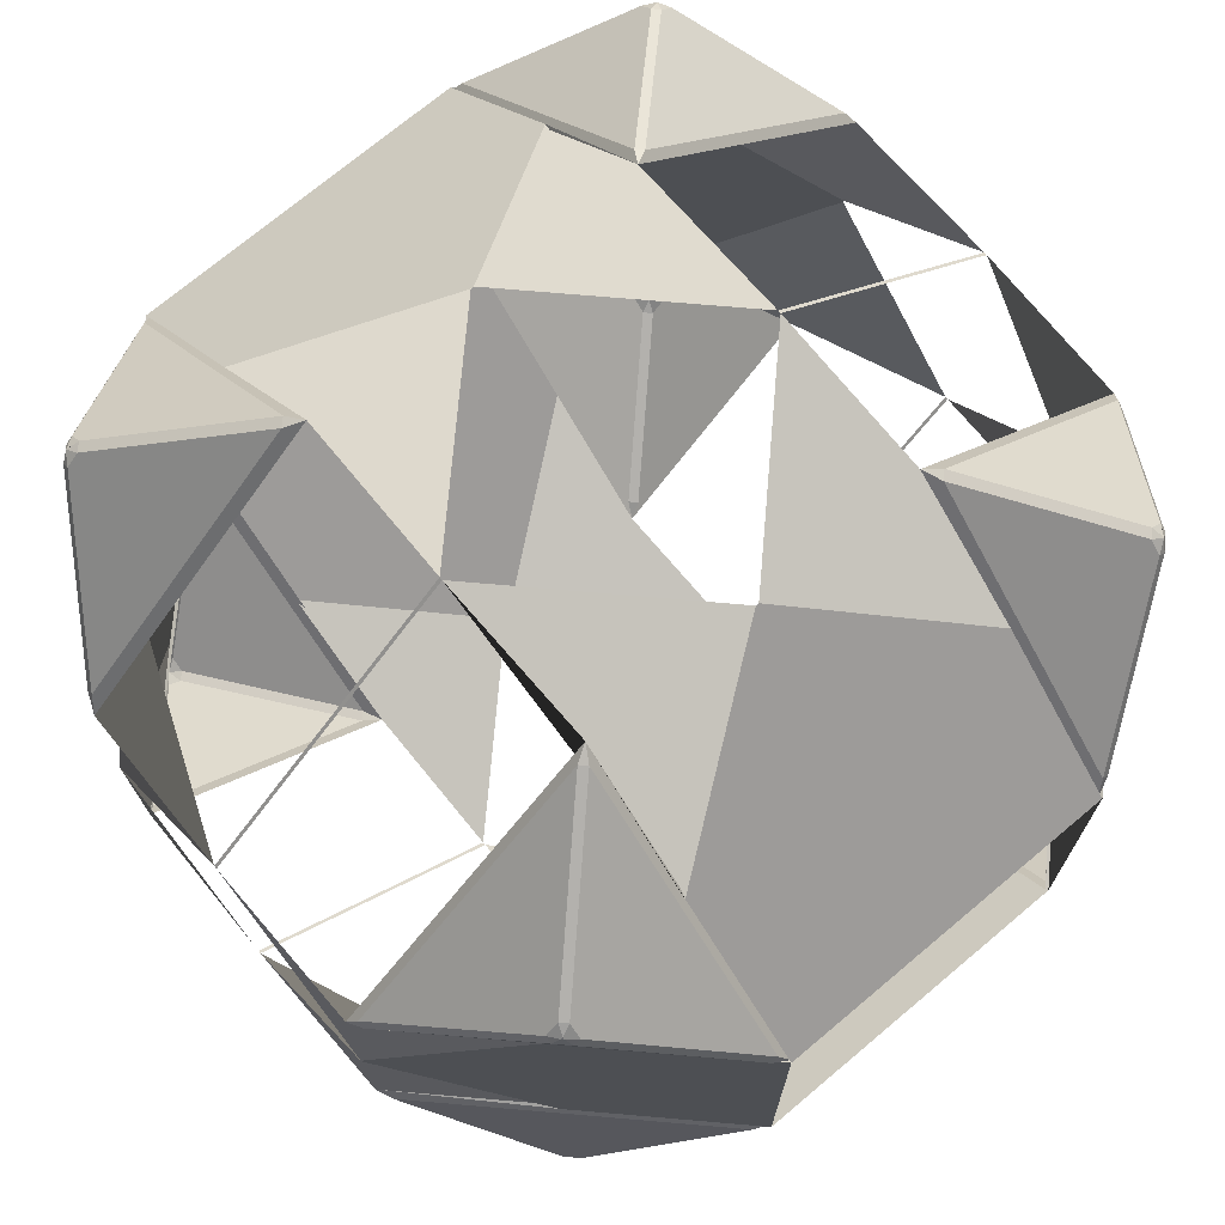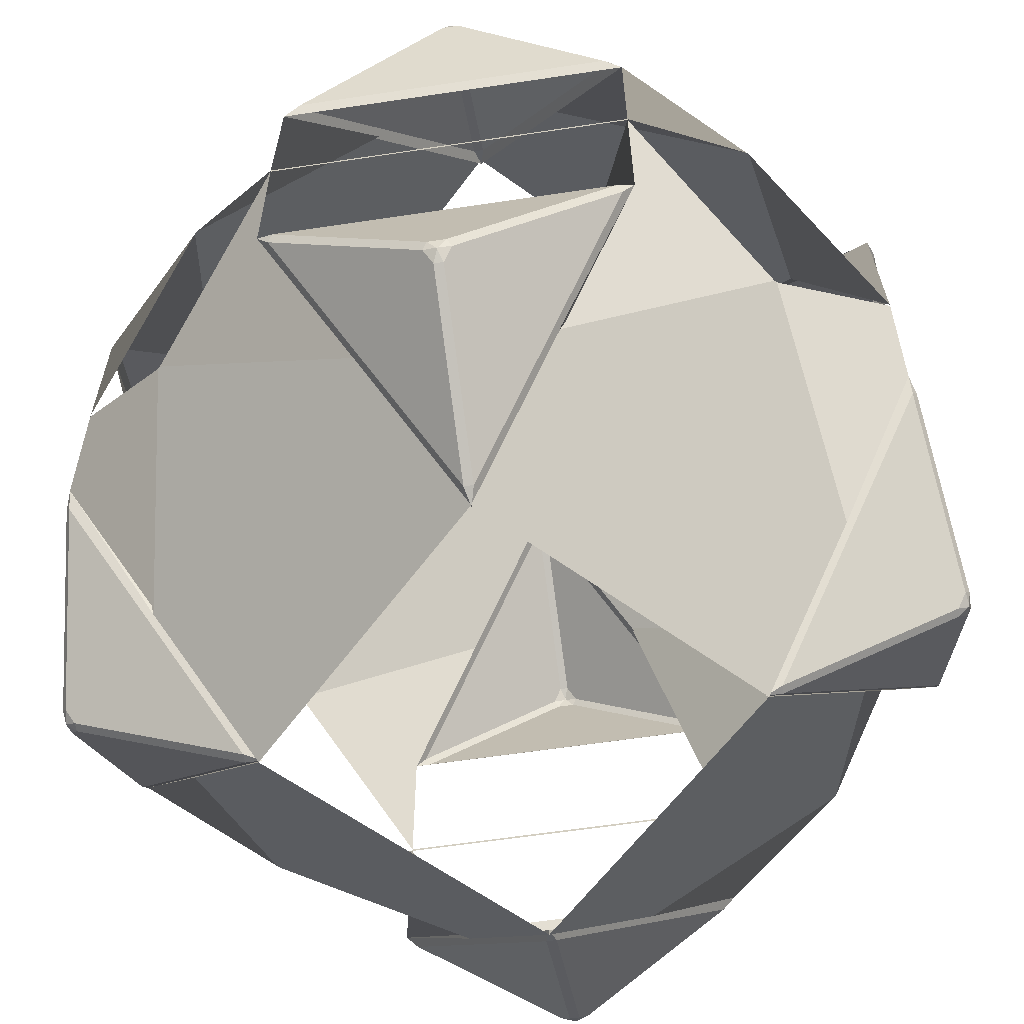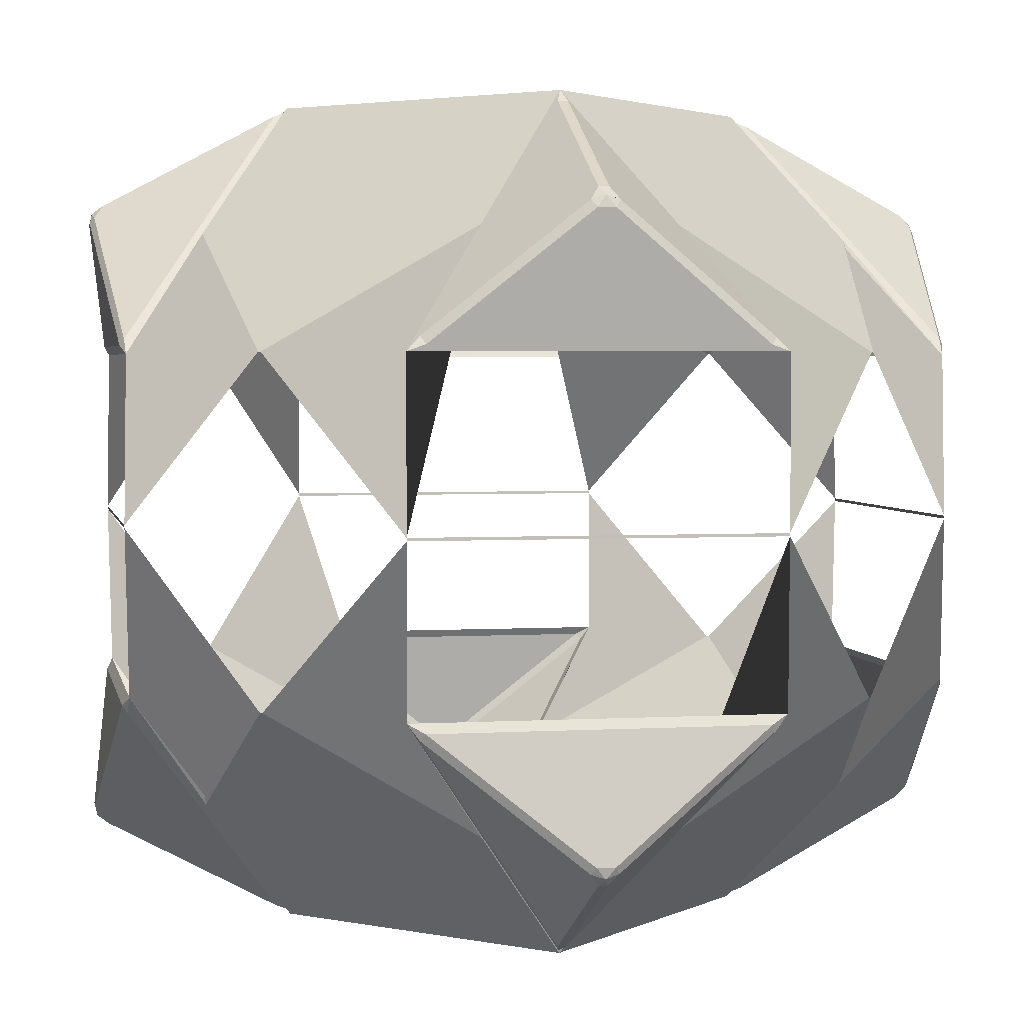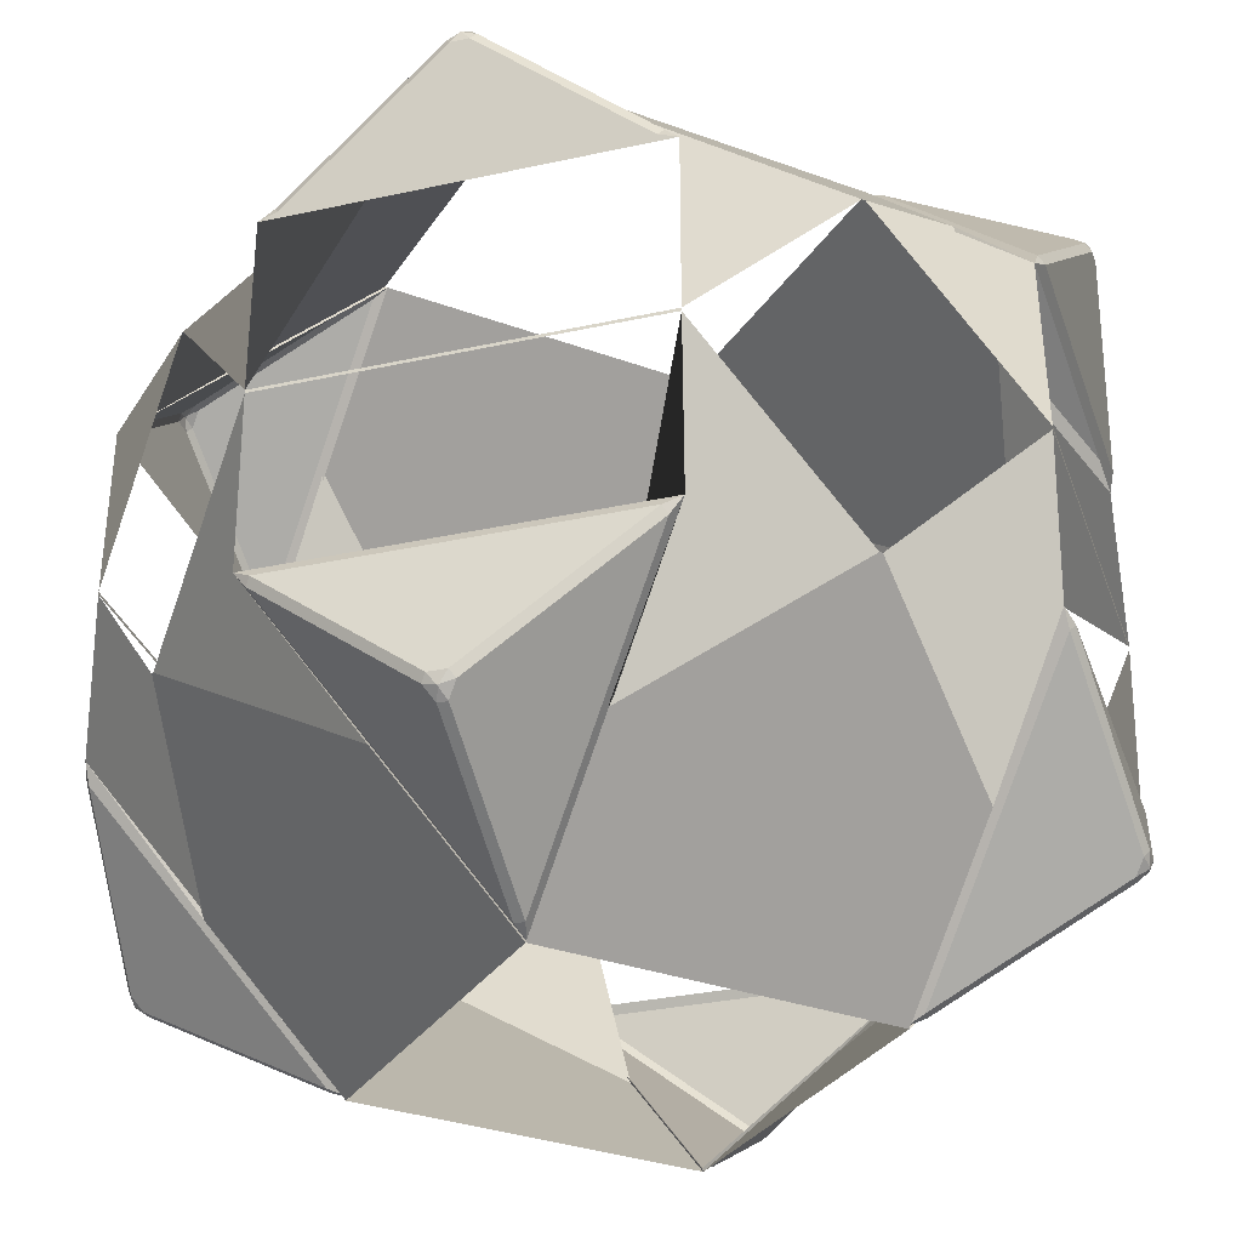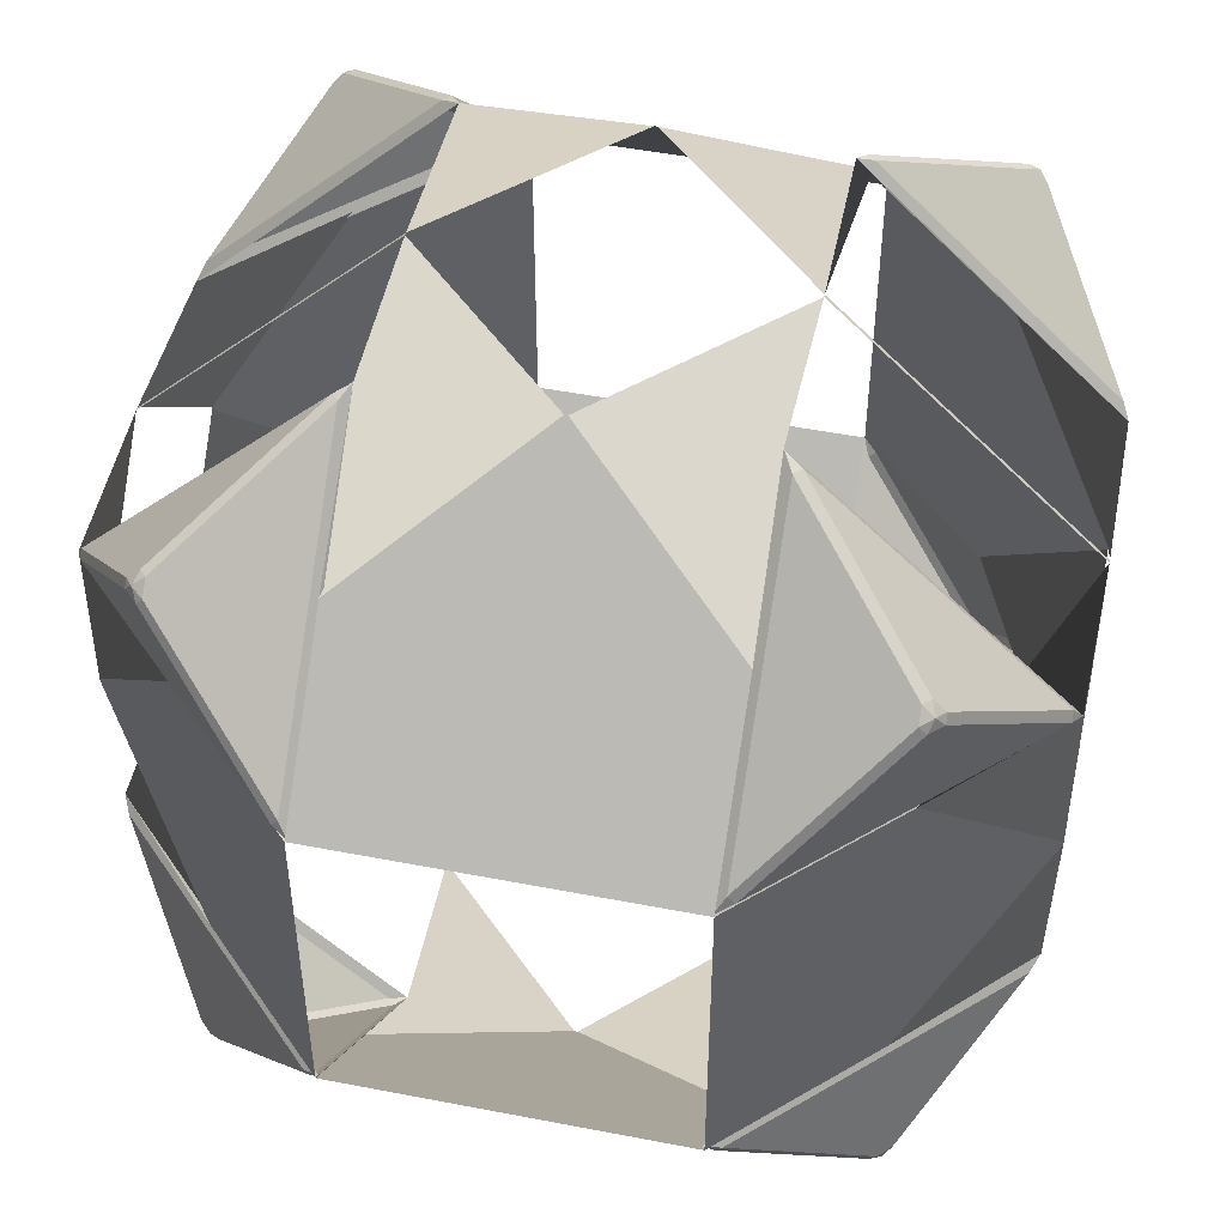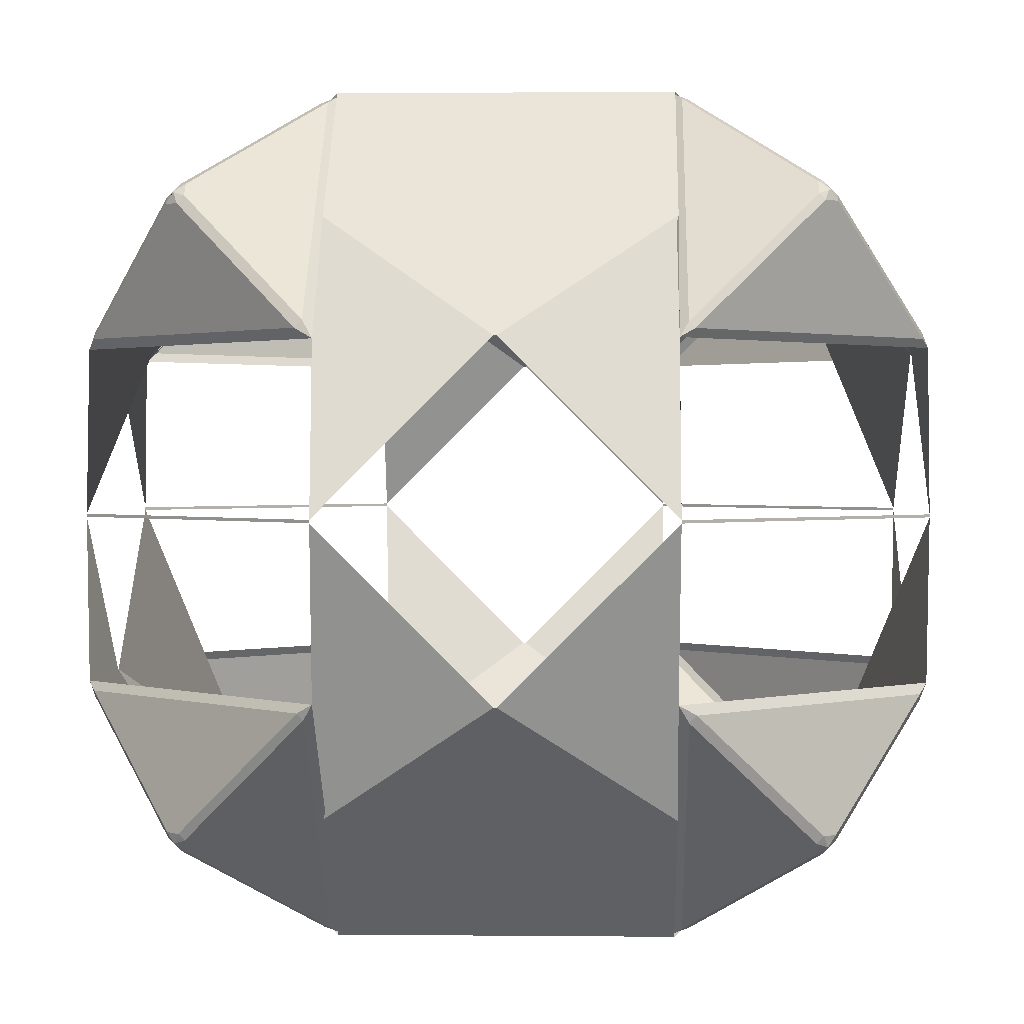
<metadata>
{"format":"obj","ext":"obj","renderer":"f3d","projection":"perspective","resolution":1024,"background":"white","views":[{"elev":72.2,"azim":-40.1,"up":"+Z"},{"elev":-61.5,"azim":-126.3,"up":"+Y"},{"elev":3.2,"azim":123.8,"up":"+Y"},{"elev":-31.5,"azim":152.4,"up":"+Y"},{"elev":49.4,"azim":12.1,"up":"+Z"},{"elev":1.2,"azim":2.1,"up":"+Y"}]}
</metadata>
<code>
o Cube
v -0.4 -1 0.4
v -0.4 1 0.4
v -0.4 -1 -0.4
v -0.4 1 -0.4
v 0.4 -1 0.4
v 0.4 1 0.4
v 0.4 -1 -0.4
v 0.4 1 -0.4
v 0.7226 0.7055 -0.7515
v 0.7055 0.7226 -0.7515
v 0.7331 0.7331 -0.7322
v 0.4322 0.4151 -0.9715
v 0.4 0.4 -1
v 0.4151 0.4322 -0.9715
v 0.4 1 -0.4
v 0.4322 0.9715 -0.4151
v 0.4151 0.9715 -0.4322
v 0.7226 0.7515 -0.7055
v 0.7331 0.7322 -0.7331
v 0.7055 0.7515 -0.7226
v 1 0.4 -0.4
v 0.9715 0.4151 -0.4322
v 0.9715 0.4322 -0.4151
v 0.7515 0.7055 -0.7226
v 0.7322 0.7331 -0.7331
v 0.7515 0.7226 -0.7055
v -0.7544 0.7084 -0.7255
v -0.7544 0.7255 -0.7084
v -0.7351 0.736 -0.736
v -0.9744 0.418 -0.4351
v -0.9941 0.3941 -0.3941
v -0.9744 0.4351 -0.418
v -0.3941 0.9941 -0.3941
v -0.418 0.9744 -0.4351
v -0.4351 0.9744 -0.418
v -0.7084 0.7544 -0.7255
v -0.736 0.7351 -0.736
v -0.7255 0.7544 -0.7084
v -0.3941 0.3941 -0.9941
v -0.4351 0.418 -0.9744
v -0.418 0.4351 -0.9744
v -0.7255 0.7084 -0.7544
v -0.736 0.736 -0.7351
v -0.7084 0.7255 -0.7544
v 0.7549 -0.7097 -0.7253
v 0.7549 -0.7253 -0.7097
v 0.7373 -0.7349 -0.7349
v 0.9768 -0.4167 -0.4323
v 0.9948 -0.3948 -0.3948
v 0.9768 -0.4323 -0.4167
v 0.3948 -0.9948 -0.3948
v 0.4167 -0.9768 -0.4323
v 0.4323 -0.9768 -0.4167
v 0.7097 -0.7549 -0.7253
v 0.7349 -0.7373 -0.7349
v 0.7253 -0.7549 -0.7097
v 0.3948 -0.3948 -0.9948
v 0.4323 -0.4167 -0.9768
v 0.4167 -0.4323 -0.9768
v 0.7253 -0.7097 -0.7549
v 0.7349 -0.7349 -0.7373
v 0.7097 -0.7253 -0.7549
v 0.7255 -0.7086 0.7545
v 0.7086 -0.7255 0.7545
v 0.7358 -0.7358 0.7355
v 0.4346 -0.4177 0.9748
v 0.3942 -0.3942 0.9942
v 0.4177 -0.4346 0.9748
v 0.3942 -0.9942 0.3942
v 0.4346 -0.9748 0.4177
v 0.4177 -0.9748 0.4346
v 0.7255 -0.7545 0.7086
v 0.7358 -0.7355 0.7358
v 0.7086 -0.7545 0.7255
v 0.9942 -0.3942 0.3942
v 0.9748 -0.4177 0.4346
v 0.9748 -0.4346 0.4177
v 0.7545 -0.7086 0.7255
v 0.7355 -0.7358 0.7358
v 0.7545 -0.7255 0.7086
v -0.7552 -0.7105 0.7252
v -0.7552 -0.7252 0.7105
v -0.7386 -0.7342 0.7342
v -0.9783 -0.4159 0.4306
v -0.9953 -0.3953 0.3953
v -0.9783 -0.4306 0.4159
v -0.3953 -0.9953 0.3953
v -0.4159 -0.9783 0.4306
v -0.4306 -0.9783 0.4159
v -0.7105 -0.7552 0.7252
v -0.7342 -0.7386 0.7342
v -0.7252 -0.7552 0.7105
v -0.3953 -0.3953 0.9953
v -0.4306 -0.4159 0.9783
v -0.4159 -0.4306 0.9783
v -0.7252 -0.7105 0.7552
v -0.7342 -0.7342 0.7386
v -0.7105 -0.7252 0.7552
v -0.7544 0.7255 0.7083
v -0.7544 0.7083 0.7255
v -0.735 0.736 0.736
v -0.9743 0.4352 0.418
v -0.994 0.394 0.394
v -0.9743 0.418 0.4352
v -0.394 0.394 0.994
v -0.418 0.4352 0.9743
v -0.4352 0.418 0.9743
v -0.7083 0.7255 0.7544
v -0.736 0.736 0.735
v -0.7255 0.7083 0.7544
v -0.394 0.994 0.394
v -0.4352 0.9743 0.418
v -0.418 0.9743 0.4352
v -0.7255 0.7544 0.7083
v -0.736 0.735 0.736
v -0.7083 0.7544 0.7255
v 0.7553 0.7108 0.7252
v 0.7553 0.7252 0.7108
v 0.7391 0.734 0.734
v 0.9789 0.4156 0.43
v 0.9955 0.3955 0.3955
v 0.9789 0.43 0.4156
v 0.3955 0.9955 0.3955
v 0.4156 0.9789 0.43
v 0.43 0.9789 0.4156
v 0.7108 0.7553 0.7252
v 0.734 0.7391 0.734
v 0.7252 0.7553 0.7108
v 0.3955 0.3955 0.9955
v 0.43 0.4156 0.9789
v 0.4156 0.43 0.9789
v 0.7252 0.7108 0.7553
v 0.734 0.734 0.7391
v 0.7108 0.7252 0.7553
v -0.7253 -0.7099 -0.755
v -0.7099 -0.7253 -0.755
v -0.7347 -0.7347 -0.7375
v -0.4319 -0.4165 -0.9771
v -0.3949 -0.3949 -0.9949
v -0.4165 -0.4319 -0.9771
v -0.3949 -0.9949 -0.3949
v -0.4319 -0.9771 -0.4165
v -0.4165 -0.9771 -0.4319
v -0.7253 -0.755 -0.7099
v -0.7347 -0.7375 -0.7347
v -0.7099 -0.755 -0.7253
v -0.9949 -0.3949 -0.3949
v -0.9771 -0.4165 -0.4319
v -0.9771 -0.4319 -0.4165
v -0.755 -0.7099 -0.7253
v -0.7375 -0.7347 -0.7347
v -0.755 -0.7253 -0.7099
v -0.4 -0.003579 1
v -0.3953 -0.3953 0.9953
v -0.4 -0.6803 0.7197
v -0.003579 -0.4 1
v -0.9953 -0.3953 0.3953
v -1 -0.003579 0.4
v -1 -0.4 0.003579
v -0.7197 -0.6803 0.4
v -0.394 0.394 0.994
v -0.4 0.003579 1
v -0.003579 0.4 1
v -0.4 0.6803 0.7197
v -1 0.003579 0.4
v -0.994 0.394 0.394
v -0.7197 0.6803 0.4
v -1 0.4 0.003579
v -1 -0.003579 -0.4
v -0.9949 -0.3949 -0.3949
v -0.7197 -0.6803 -0.4
v -1 -0.4 -0.003579
v -0.3949 -0.3949 -0.9949
v -0.4 -0.003579 -1
v -0.003579 -0.4 -1
v -0.4 -0.6803 -0.7197
v -0.4 0.003579 -1
v -0.3941 0.3941 -0.9941
v -0.4 0.6803 -0.7197
v -0.003579 0.4 -1
v -0.9941 0.3941 -0.3941
v -1 0.003579 -0.4
v -1 0.4 -0.003579
v -0.7197 0.6803 -0.4
v 1 -0.003579 0.4
v 0.9942 -0.3942 0.3942
v 0.7197 -0.6803 0.4
v 1 -0.4 0.003579
v 0.3942 -0.3942 0.9942
v 0.4 -0.003579 1
v 0.003579 -0.4 1
v 0.4 -0.6803 0.7197
v 0.4 0.003579 1
v 0.3955 0.3955 0.9955
v 0.4 0.6803 0.7197
v 0.003579 0.4 1
v 0.9955 0.3955 0.3955
v 1 0.003579 0.4
v 1 0.4 0.003579
v 0.7197 0.6803 0.4
v 0.4 -0.003579 -1
v 0.3948 -0.3948 -0.9948
v 0.4 -0.6803 -0.7197
v 0.003579 -0.4 -1
v 0.9948 -0.3948 -0.3948
v 1 -0.003579 -0.4
v 1 -0.4 -0.003579
v 0.7197 -0.6803 -0.4
v 1 0.003579 -0.4
v 1 0.4 -0.4
v 0.7197 0.6803 -0.4
v 1 0.4 -0.003579
v 0.4 0.4 -1
v 0.4 0.003579 -1
v 0.003579 0.4 -1
v 0.4 0.6803 -0.7197
f 9 10 11
f 12 13 14
f 15 16 17
f 18 19 20
f 21 22 23
f 24 25 26
f 9 12 14 10
f 13 15 17 14
f 16 18 20 17
f 19 11 10 20
f 15 21 23 16
f 22 24 26 23
f 25 19 18 26
f 21 13 12 22
f 11 25 24 9
f 22 12 9 24
f 14 17 20 10
f 19 25 11
f 16 23 26 18
f 27 28 29
f 30 31 32
f 33 34 35
f 36 37 38
f 39 40 41
f 42 43 44
f 27 30 32 28
f 31 33 35 32
f 34 36 38 35
f 37 29 28 38
f 33 39 41 34
f 40 42 44 41
f 43 37 36 44
f 39 31 30 40
f 29 43 42 27
f 40 30 27 42
f 32 35 38 28
f 37 43 29
f 34 41 44 36
f 45 46 47
f 48 49 50
f 51 52 53
f 54 55 56
f 57 58 59
f 60 61 62
f 45 48 50 46
f 49 51 53 50
f 52 54 56 53
f 55 47 46 56
f 51 57 59 52
f 58 60 62 59
f 61 55 54 62
f 57 49 48 58
f 47 61 60 45
f 58 48 45 60
f 50 53 56 46
f 55 61 47
f 52 59 62 54
f 63 64 65
f 66 67 68
f 69 70 71
f 72 73 74
f 75 76 77
f 78 79 80
f 63 66 68 64
f 67 69 71 68
f 70 72 74 71
f 73 65 64 74
f 69 75 77 70
f 76 78 80 77
f 79 73 72 80
f 75 67 66 76
f 65 79 78 63
f 76 66 63 78
f 68 71 74 64
f 73 79 65
f 70 77 80 72
f 81 82 83
f 84 85 86
f 87 88 89
f 90 91 92
f 93 94 95
f 96 97 98
f 81 84 86 82
f 85 87 89 86
f 88 90 92 89
f 91 83 82 92
f 87 93 95 88
f 94 96 98 95
f 97 91 90 98
f 93 85 84 94
f 83 97 96 81
f 94 84 81 96
f 86 89 92 82
f 91 97 83
f 88 95 98 90
f 99 100 101
f 102 103 104
f 105 106 107
f 108 109 110
f 111 112 113
f 114 115 116
f 99 102 104 100
f 103 105 107 104
f 106 108 110 107
f 109 101 100 110
f 105 111 113 106
f 112 114 116 113
f 115 109 108 116
f 111 103 102 112
f 101 115 114 99
f 112 102 99 114
f 104 107 110 100
f 109 115 101
f 106 113 116 108
f 117 118 119
f 120 121 122
f 123 124 125
f 126 127 128
f 129 130 131
f 132 133 134
f 117 120 122 118
f 121 123 125 122
f 124 126 128 125
f 127 119 118 128
f 123 129 131 124
f 130 132 134 131
f 133 127 126 134
f 129 121 120 130
f 119 133 132 117
f 130 120 117 132
f 122 125 128 118
f 127 133 119
f 124 131 134 126
f 135 136 137
f 138 139 140
f 141 142 143
f 144 145 146
f 147 148 149
f 150 151 152
f 135 138 140 136
f 139 141 143 140
f 142 144 146 143
f 145 137 136 146
f 141 147 149 142
f 148 150 152 149
f 151 145 144 152
f 147 139 138 148
f 137 151 150 135
f 148 138 135 150
f 140 143 146 136
f 145 151 137
f 142 149 152 144
f 153 154 155 156
f 157 158 159 160
f 161 162 163 164
f 165 166 167 168
f 169 170 171 172
f 173 174 175 176
f 177 178 179 180
f 181 182 183 184
f 185 186 187 188
f 189 190 191 192
f 193 194 195 196
f 197 198 199 200
f 201 202 203 204
f 205 206 207 208
f 209 210 211 212
f 213 214 215 216
f 1 155 154 93 87
f 1 5 192 191 156 155
f 154 157 85 93
f 153 162 165 158
f 157 160 1 87 85
f 3 1 160 159 172 171
f 166 161 105 103
f 161 164 2 111 105
f 6 2 164 163 196 195
f 2 4 184 183 168 167
f 2 167 166 103 111
f 3 171 170 147 141
f 170 173 139 147
f 177 174 169 182
f 173 176 3 141 139
f 7 3 176 175 204 203
f 4 179 178 39 33
f 4 8 216 215 180 179
f 178 181 31 39
f 181 184 4 33 31
f 5 187 186 75 69
f 5 7 208 207 188 187
f 186 189 67 75
f 193 190 185 198
f 189 192 5 69 67
f 6 195 194 129 123
f 194 197 121 129
f 197 200 6 123 121
f 8 6 200 199 212 211
f 7 203 202 57 51
f 202 205 49 57
f 209 206 201 214
f 205 208 7 51 49
f 8 211 210 21 15
f 210 213 13 21
f 213 216 8 15 13

</code>
